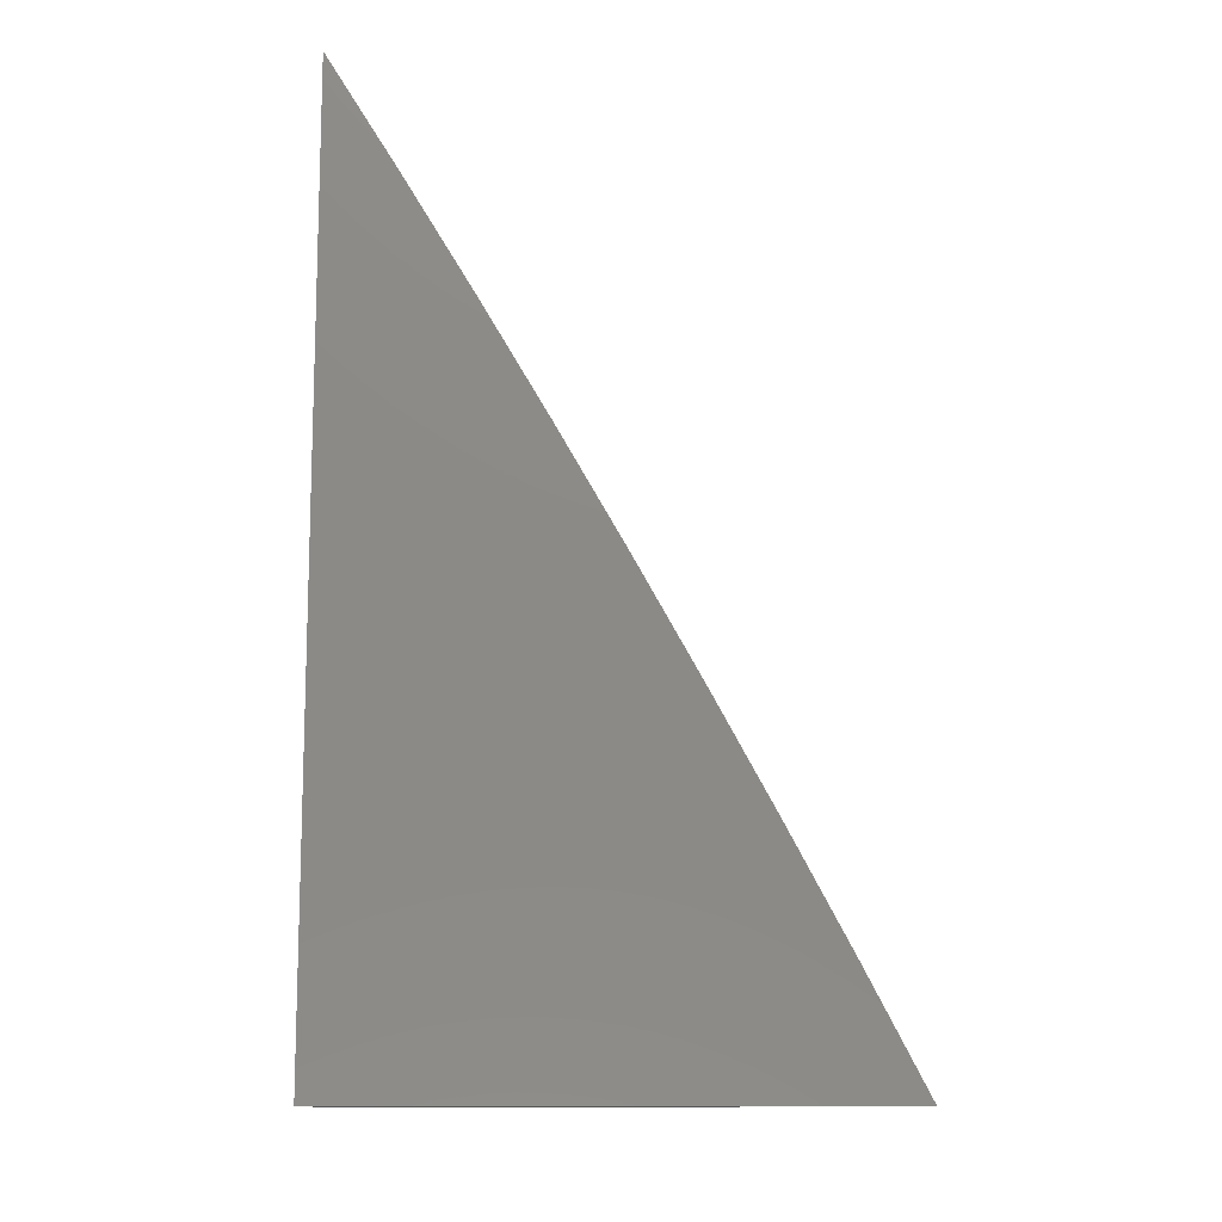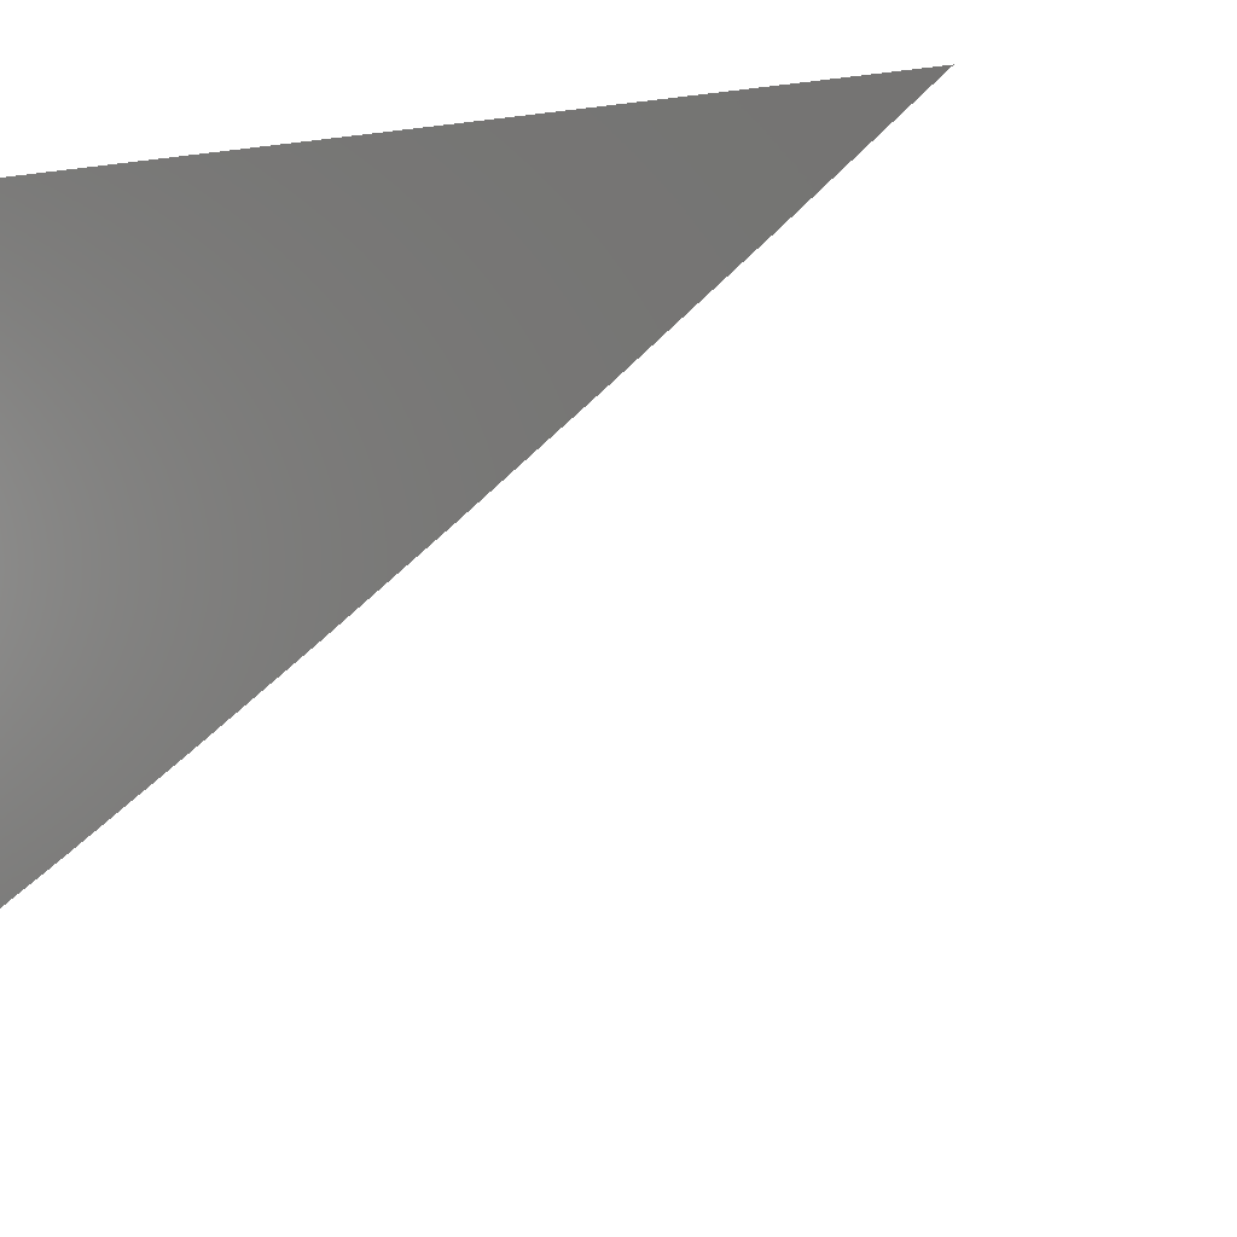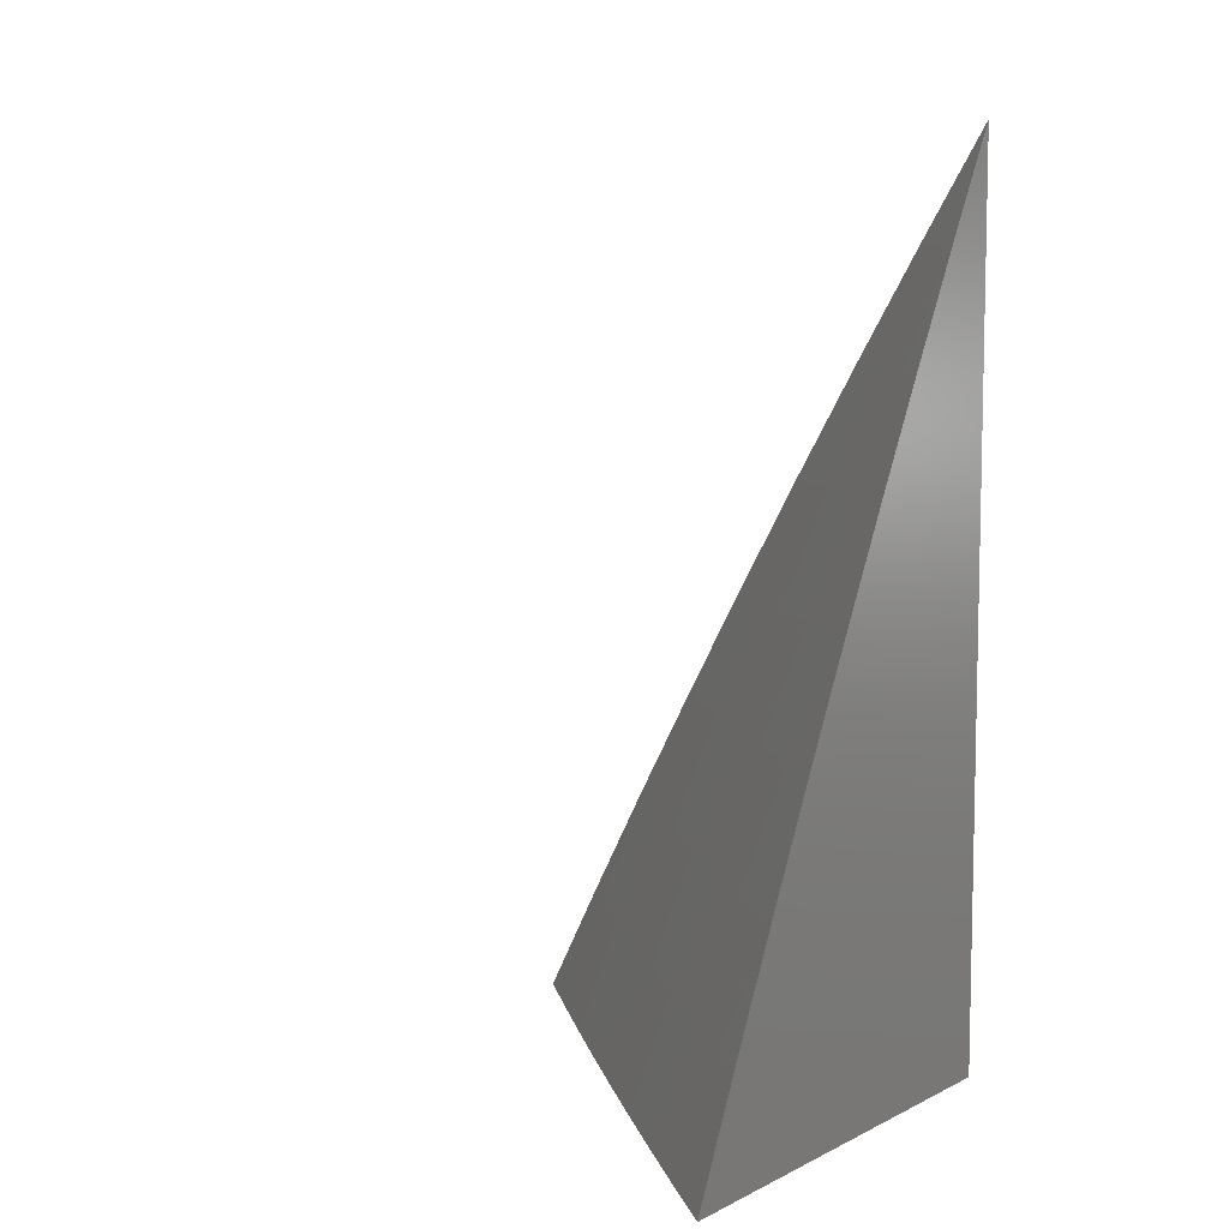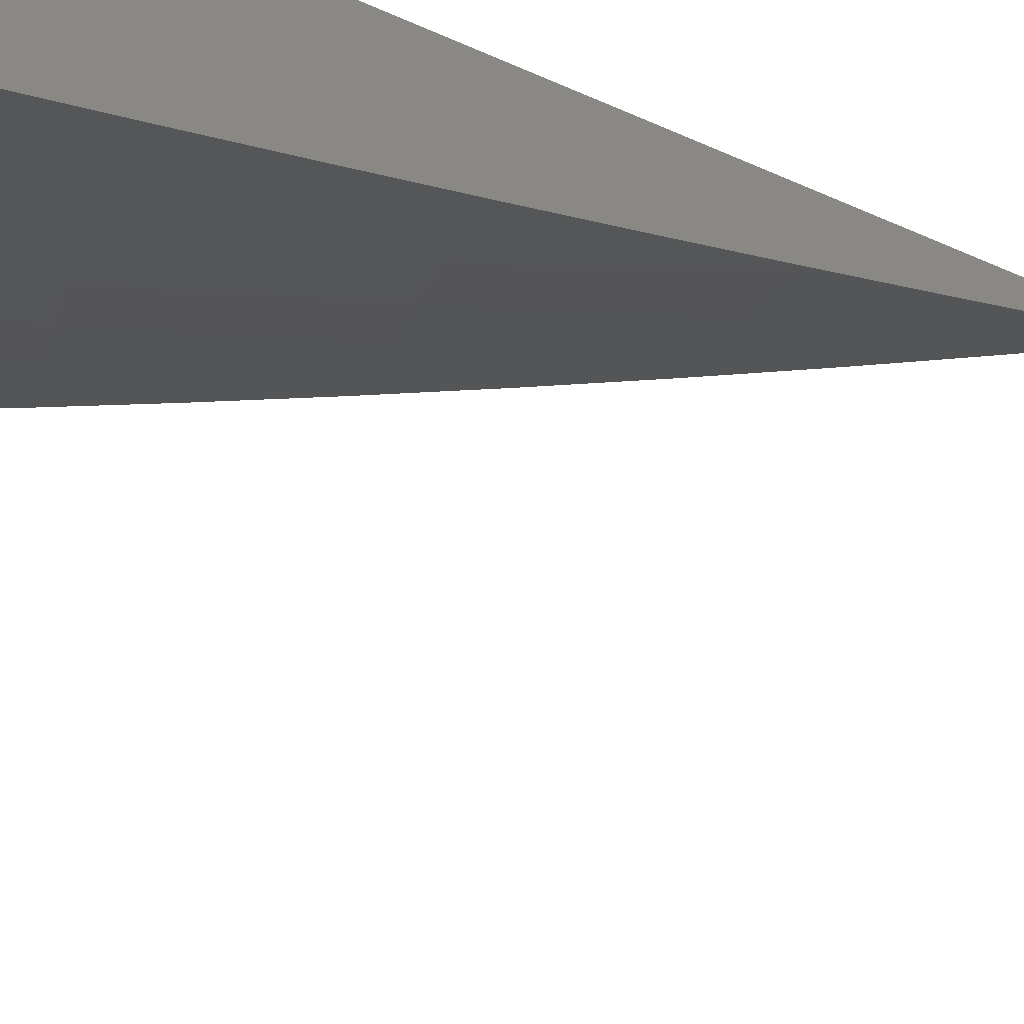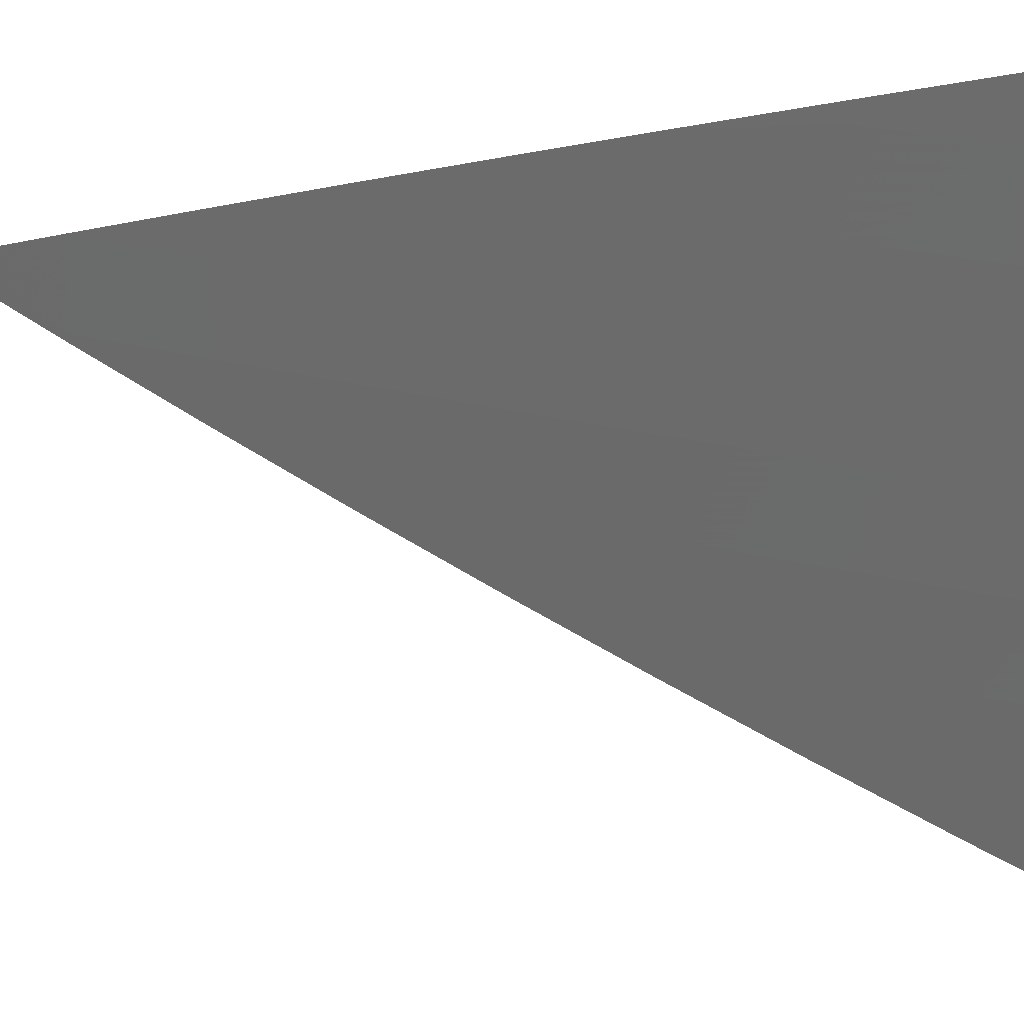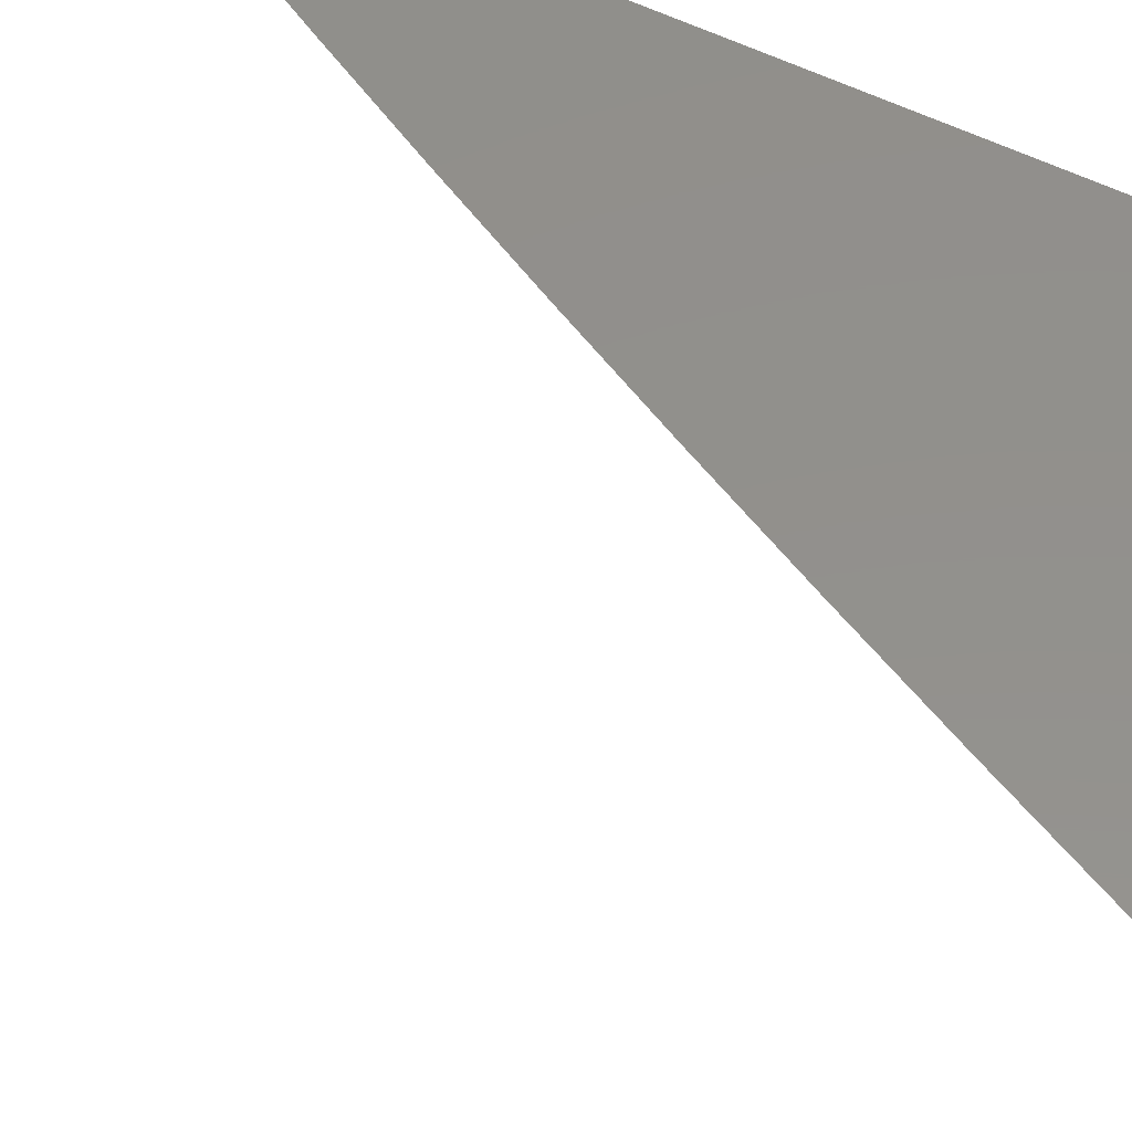
<metadata>
{"format":"stl","ext":"stl","renderer":"f3d","projection":"perspective","resolution":1024,"background":"white","views":[{"elev":-12.1,"azim":-91.1,"up":"+Z"},{"elev":1.2,"azim":-43.7,"up":"+Y"},{"elev":7.7,"azim":127.3,"up":"+Z"},{"elev":-66.1,"azim":-113.2,"up":"+Y"},{"elev":-13.5,"azim":89.7,"up":"+Y"},{"elev":53.3,"azim":119.0,"up":"+Y"}]}
</metadata>
<code>
# stl→obj: 53 verts, 102 faces
v 8 -7.371 4
v 8.042 -7.325 4
v 8 -7.328 4.083
v 8.02 -7.306 4.082
v 8 -7.283 4.166
v 8.04 -7.241 4.164
v 8 -7.238 4.249
v 8.018 -7.221 4.246
v 8.059 -7.175 4.246
v 8.081 -7.195 4.164
v 8.122 -7.149 4.164
v 8.144 -7.168 4.082
v 8.162 -7.103 4.164
v 8.184 -7.122 4.082
v 8.225 -7.075 4.082
v 8.246 -7.094 4
v 8.287 -7.047 4
v 8.083 -7.28 4
v 8.062 -7.26 4.082
v 8.103 -7.214 4.082
v 8.124 -7.234 4
v 8.165 -7.187 4
v 8.206 -7.141 4
v 8.326 -7 4
v 8.288 -7 4.083
v 8.265 -7.029 4.082
v 8.202 -7.056 4.164
v 8.139 -7.083 4.246
v 8.099 -7.129 4.246
v 8.036 -7.154 4.328
v 8 -7.193 4.331
v 8 -7.146 4.412
v 8.012 -7.134 4.409
v 8.053 -7.088 4.409
v 8.076 -7.109 4.328
v 8.093 -7.042 4.409
v 8.116 -7.063 4.328
v 8.128 -7 4.412
v 8.156 -7.017 4.328
v 8.169 -7 4.33
v 8.18 -7.037 4.246
v 8.21 -7 4.248
v 8.242 -7.009 4.164
v 8.25 -7 4.166
v 8.086 -7 4.493
v 8.069 -7.021 4.491
v 8.029 -7.067 4.491
v 8 -7.098 4.493
v 8 -7.049 4.574
v 8.004 -7.045 4.572
v 8 -7 4.654
v 8.044 -7 4.573
v 8 -7 4
f 1 2 3
f 3 2 4
f 3 4 5
f 5 4 6
f 5 6 7
f 7 6 8
f 7 8 9
f 9 8 10
f 9 10 11
f 11 10 12
f 11 12 13
f 13 12 14
f 13 14 15
f 15 14 16
f 15 16 17
f 2 18 4
f 4 18 19
f 4 19 6
f 6 19 20
f 6 20 10
f 10 20 12
f 18 21 19
f 19 21 20
f 21 22 20
f 20 22 12
f 12 22 14
f 14 22 23
f 14 23 16
f 24 25 17
f 17 25 26
f 17 26 15
f 15 26 27
f 15 27 13
f 13 27 28
f 13 28 11
f 11 28 29
f 11 29 9
f 9 29 30
f 9 30 31
f 31 30 32
f 32 30 33
f 32 33 34
f 34 33 35
f 34 35 36
f 36 35 37
f 36 37 38
f 38 37 39
f 38 39 40
f 40 39 41
f 40 41 42
f 42 41 27
f 42 27 43
f 43 27 26
f 43 26 44
f 44 26 25
f 44 42 43
f 38 45 36
f 36 45 46
f 36 46 34
f 34 46 47
f 34 47 48
f 48 47 49
f 49 47 50
f 49 50 51
f 51 50 52
f 52 50 46
f 52 46 45
f 48 32 34
f 31 7 9
f 10 8 6
f 35 33 30
f 35 30 29
f 37 35 29
f 37 29 28
f 46 50 47
f 27 41 28
f 28 41 37
f 41 39 37
f 51 52 53
f 53 52 45
f 53 45 38
f 38 40 53
f 53 40 42
f 53 42 44
f 44 25 53
f 53 25 24
f 24 17 53
f 53 17 16
f 53 16 23
f 23 22 53
f 53 22 21
f 53 21 18
f 18 2 53
f 53 2 1
f 1 3 53
f 53 3 5
f 53 5 7
f 7 31 53
f 53 31 32
f 53 32 48
f 48 49 53
f 53 49 51

</code>
